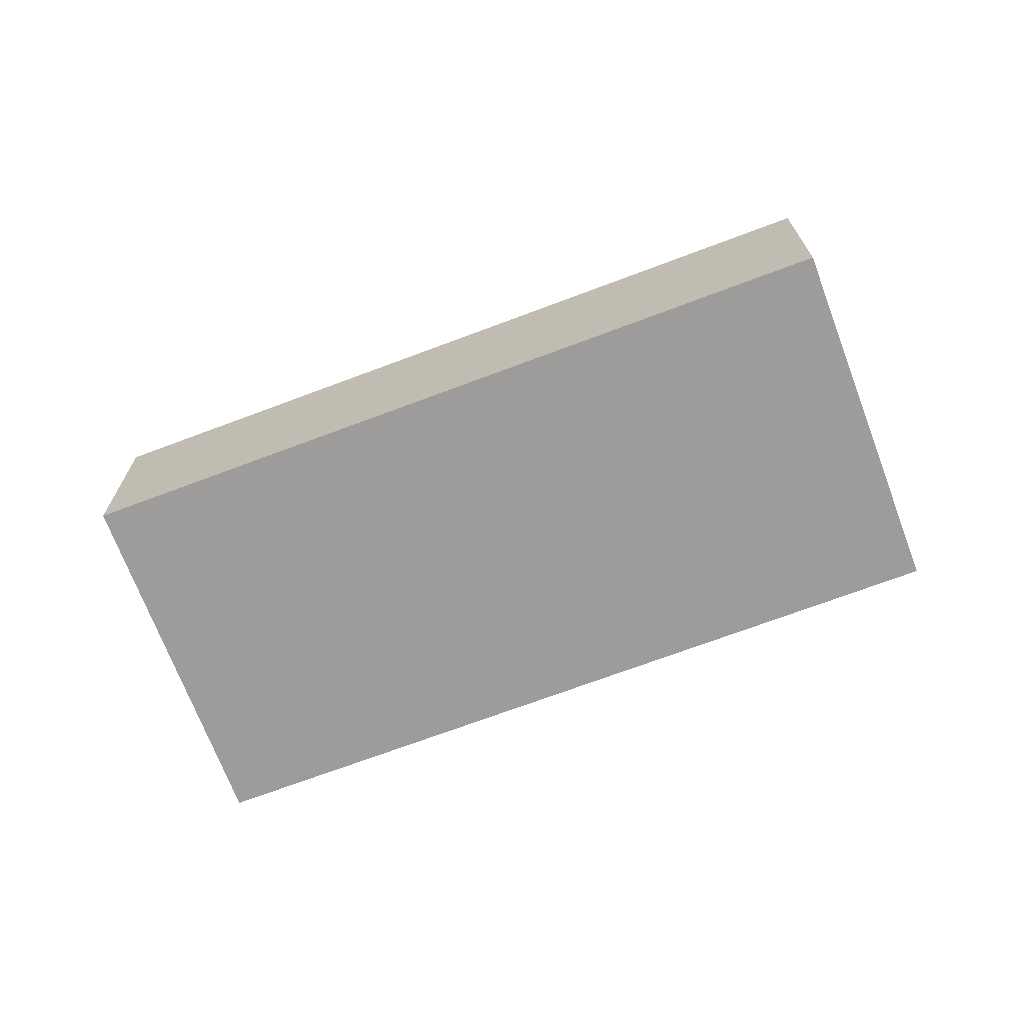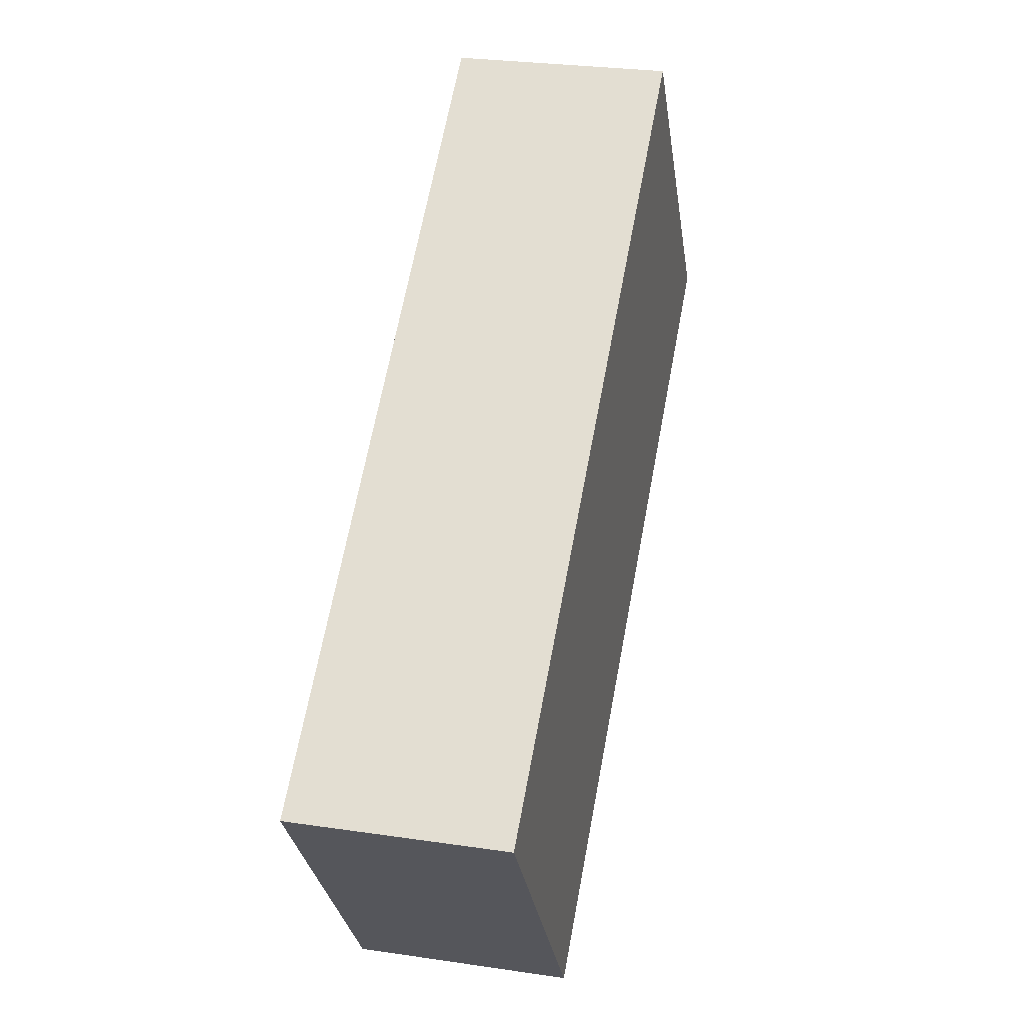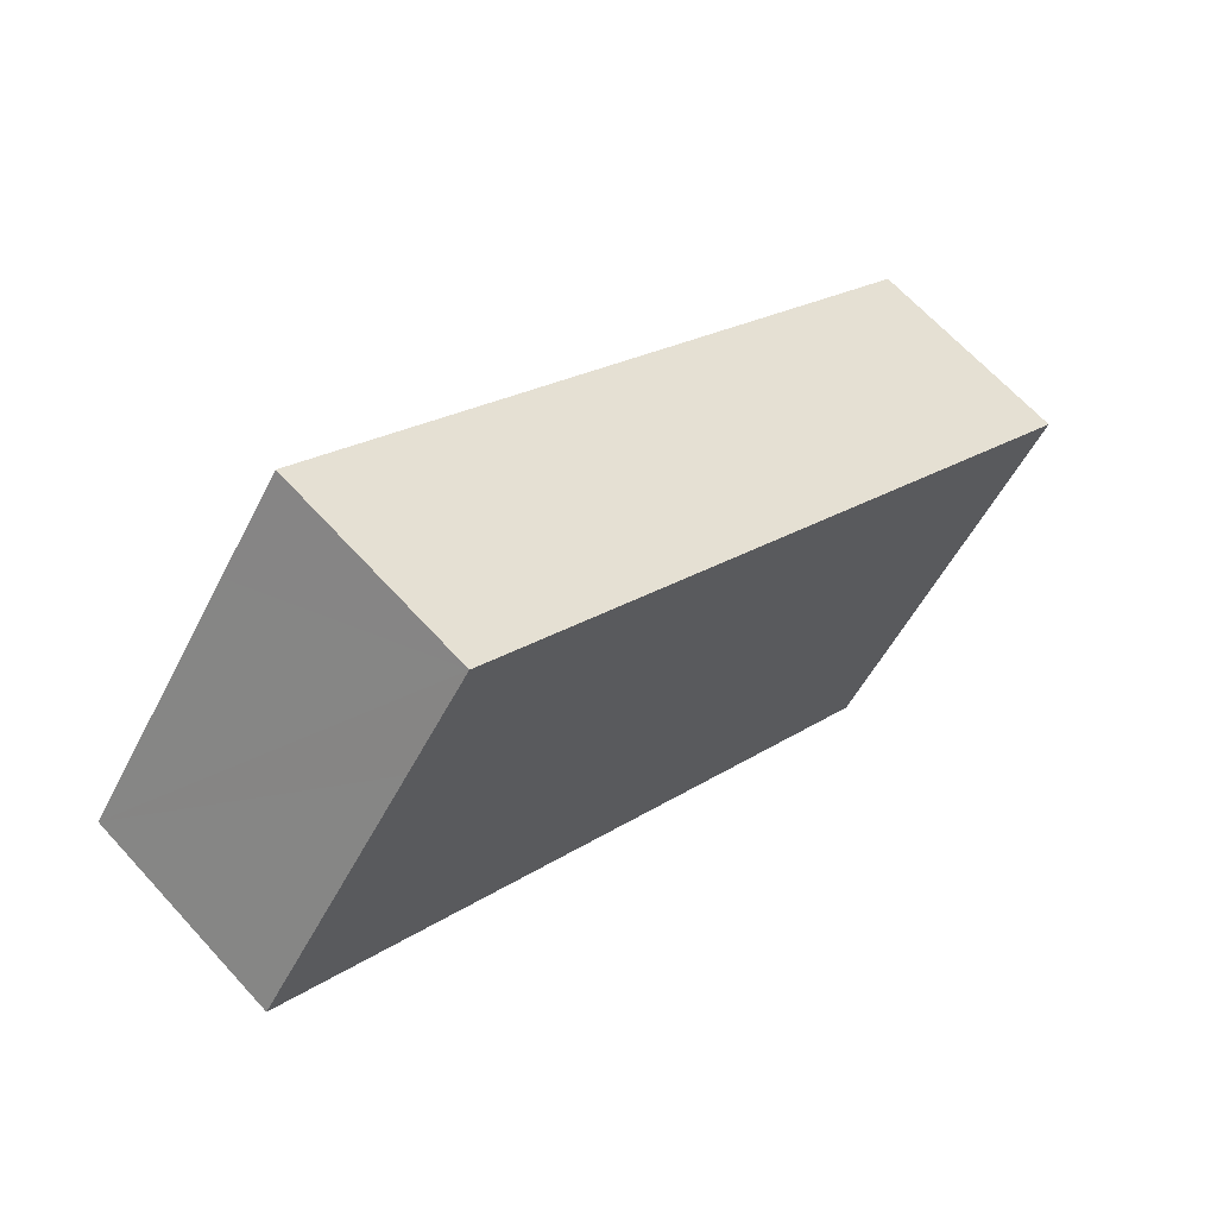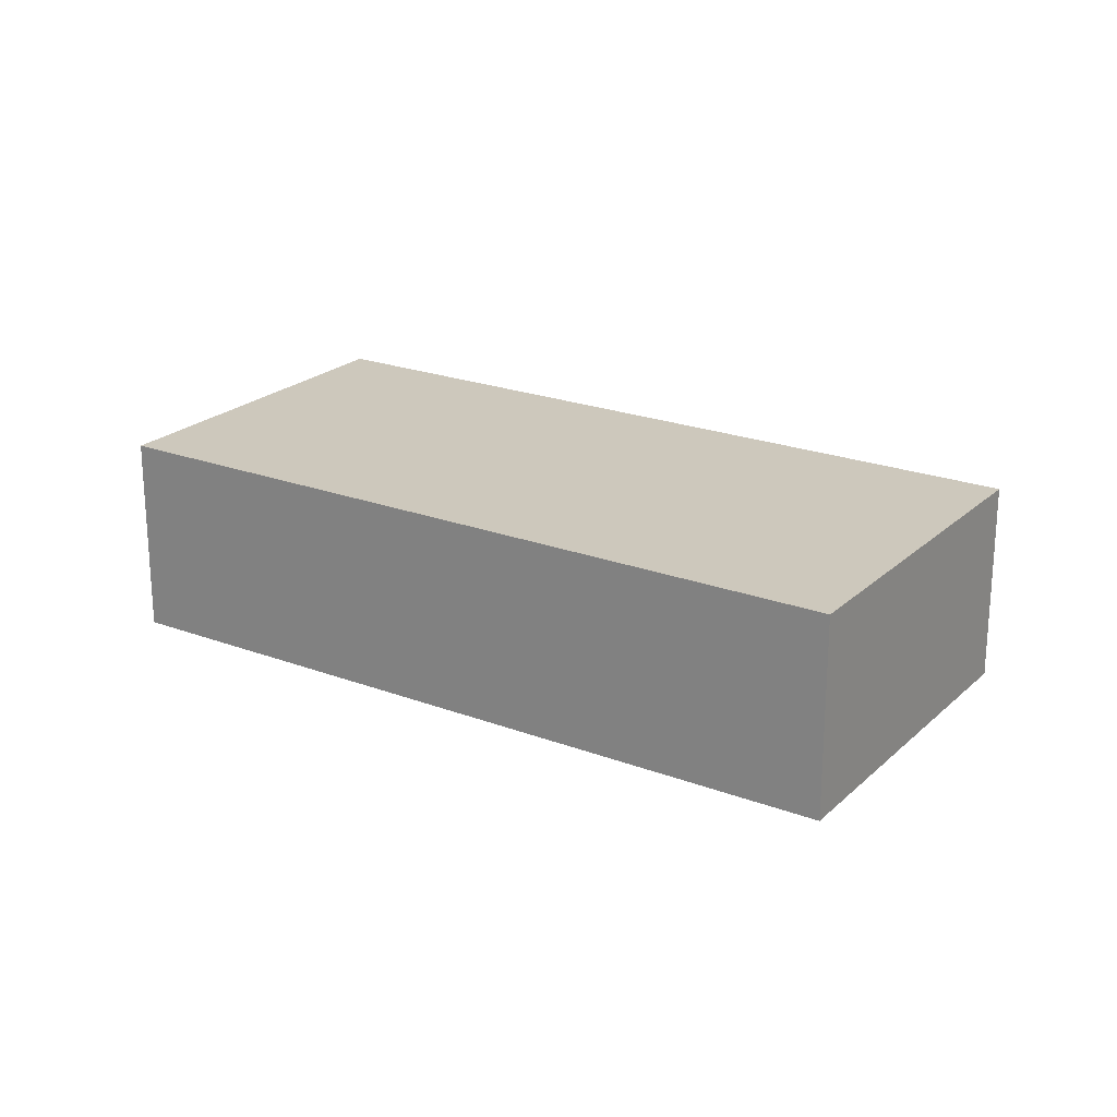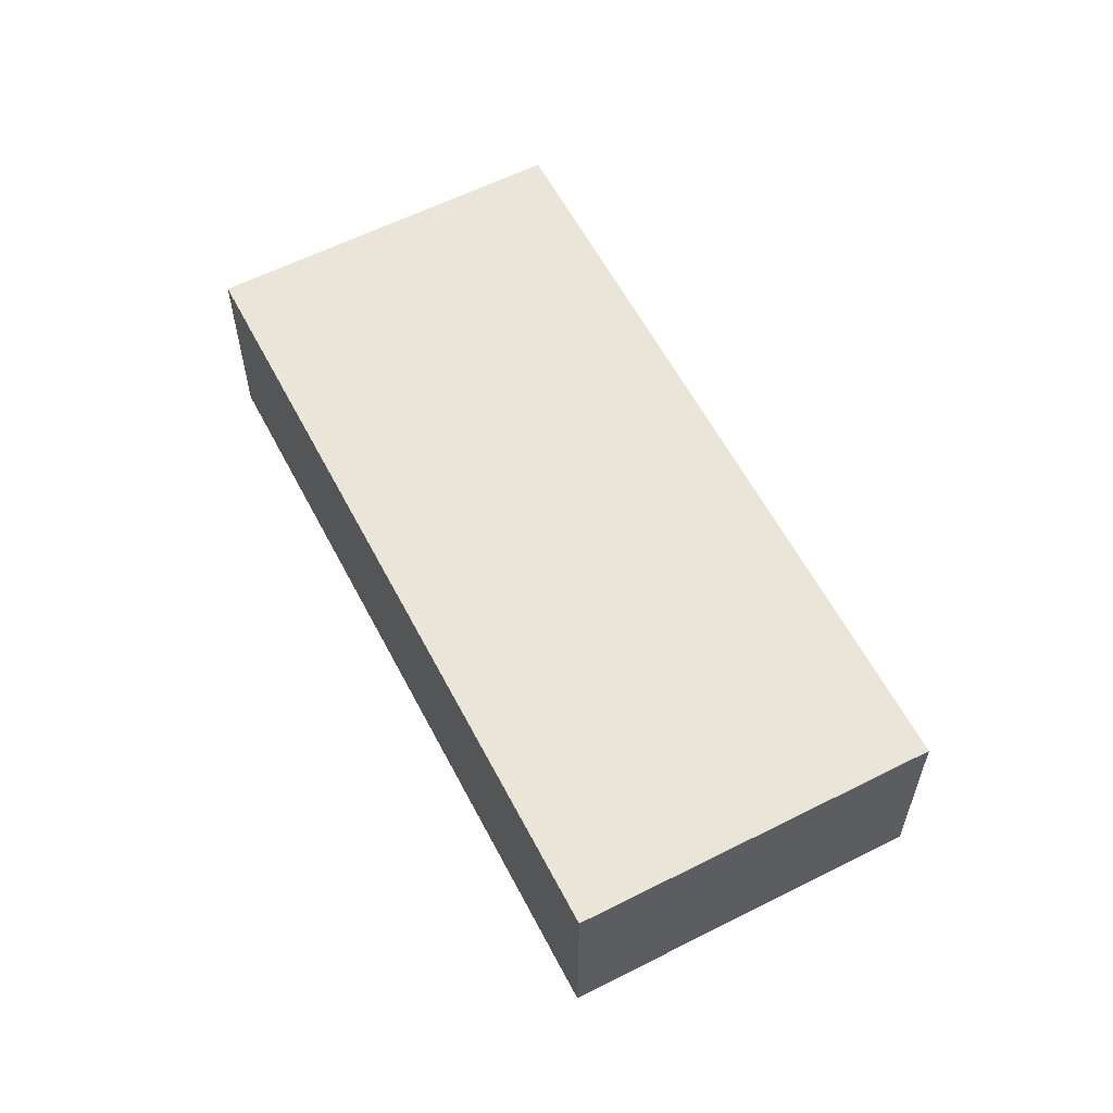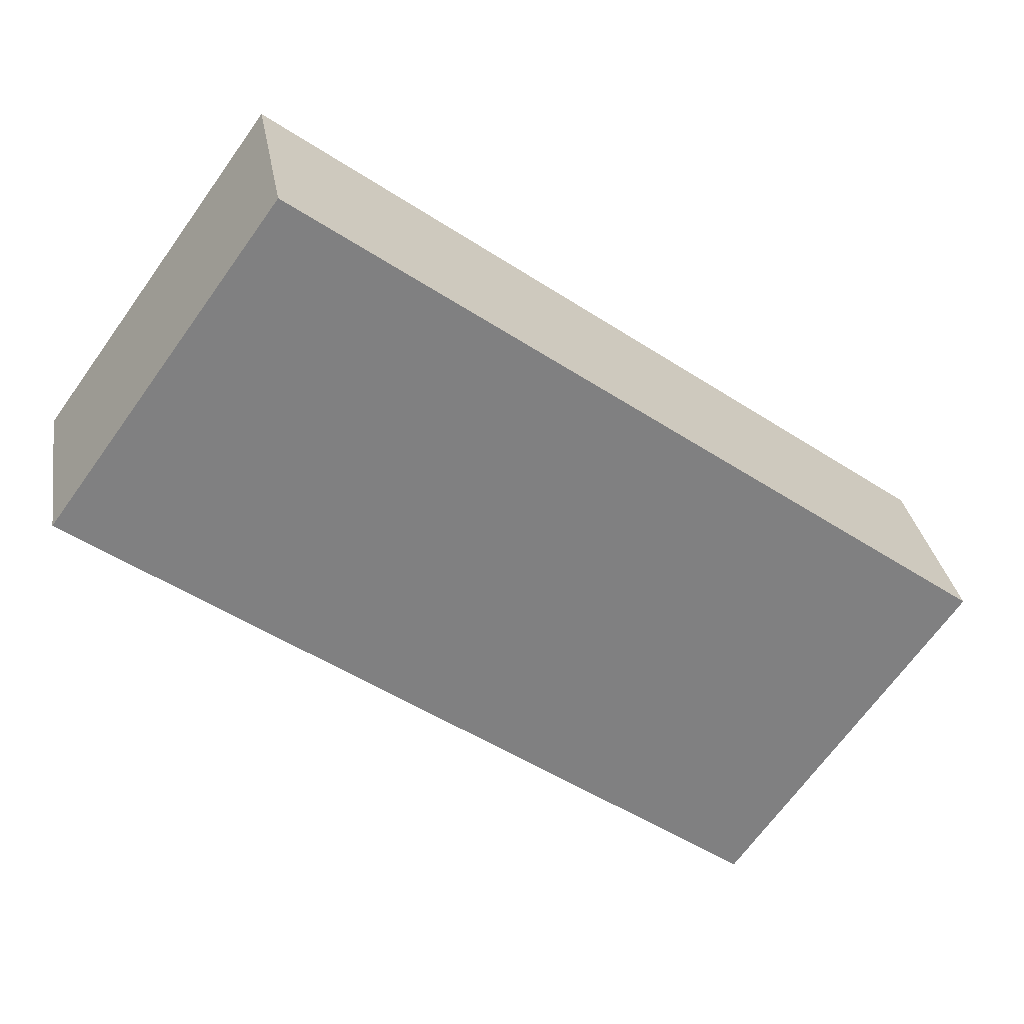
<metadata>
{"format":"obj","ext":"obj","renderer":"f3d","projection":"perspective","resolution":1024,"background":"white","views":[{"elev":-70.2,"azim":164.8,"up":"+Y"},{"elev":27.5,"azim":-77.1,"up":"+Z"},{"elev":65.5,"azim":137.7,"up":"+Z"},{"elev":22.2,"azim":177.4,"up":"+Y"},{"elev":59.6,"azim":-153.3,"up":"+Y"},{"elev":30.3,"azim":170.7,"up":"+Z"}]}
</metadata>
<code>
v  0 1.914 1.172e-16
v  8.228 1.914 1.609
v  2.06 1.914 -2.85
v  6.753 1.914 3.648
v  6.167 1.914 4.459
v  8.228 -9.852e-17 1.609
v  6.753 -2.234e-16 3.648
v  6.167 -2.73e-16 4.459
v  2.06 1.745e-16 -2.85
v  0 0 0
g defaultobject
f 1 2 3
f 2 1 4
f 4 1 5
f 4 6 2
f 6 4 5
f 6 5 7
f 7 5 8
f 6 3 2
f 3 6 9
f 9 1 3
f 1 9 10
f 10 5 1
f 5 10 8
f 7 9 6
f 9 7 8
f 9 8 10

</code>
